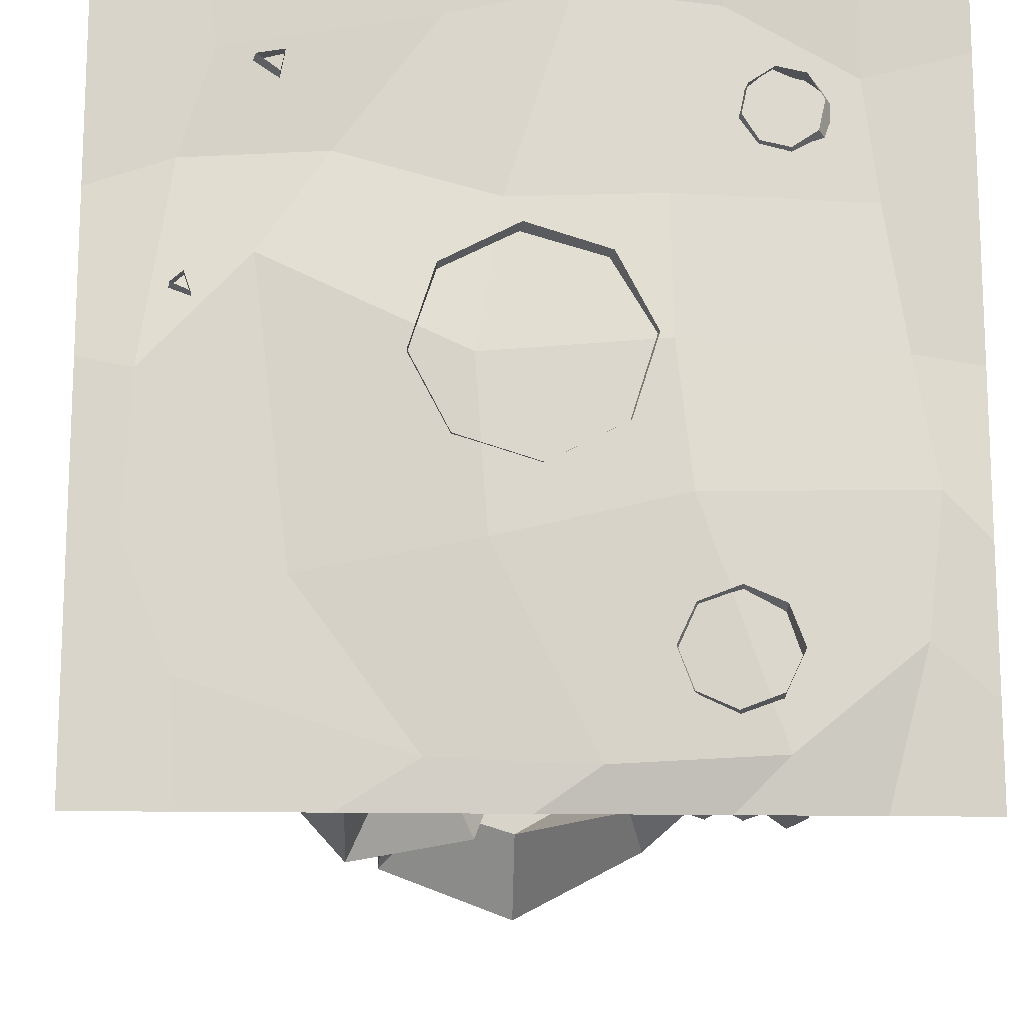
<metadata>
{"format":"obj","ext":"obj","renderer":"f3d","projection":"perspective","resolution":1024,"background":"white","views":[{"elev":-15.5,"azim":-2.1,"up":"+Z"}]}
</metadata>
<code>
o Plane.002
v -1 0 1
v -1 0 -1
v 1 0 1
v 1 0 -1
v -1 0 0
v 0 0 1
v 0 0 -1
v 1 0 0
v -0.1278 -0.04657 0.005575
v -1 0 0.75
v 0.75 0 1
v 0.75 0 -1
v 1 0 0.75
v -1 0 -0.3962
v -0.4212 0 1
v -0.4212 0 -1
v 1 0 -0.3962
v -0.8691 -0.005138 -0.02612
v 0.3083 -0.04657 0.04301
v 0.0958 0.0171 0.9026
v -0.09818 -0.04657 -0.4108
v -1 0 0.3962
v 0.4212 0 1
v 0.4212 0 -1
v 1 0 0.3962
v -1 0 -0.75
v -0.75 0 1
v -0.75 0 -1
v 1 0 -0.75
v -0.614 -0.005138 0.2454
v 0.836 0.006305 0.02872
v -0.06515 -0.005138 0.3831
v 0.1479 -0.03289 -0.8998
v -0.2337 -0.005138 -0.8814
v -0.5261 -0.005138 -0.4856
v -0.8868 -0.005138 -0.3999
v -0.4495 0.02973 0.5014
v -0.2009 0.002342 0.8267
v -0.7127 0.01436 0.7431
v 0.7829 0.01613 0.3875
v 0.7487 0.03127 0.6948
v 0.4376 0.01718 0.8644
v 0.845 -0.03521 -0.6293
v 0.8872 -0.02357 -0.2908
v 0.3461 -0.05961 -0.3089
v 0.5429 -0.04698 -0.8786
v 0.3063 -0.005138 0.3976
v -0.7954 0.02762 0.4788
v -0.769 -0.005138 -0.709
v 0.4433 -0.07581 -0.5175
v 0.5373 -0.09193 -0.5621
v 0.5722 -0.1019 -0.661
v 0.5274 -0.09994 -0.7563
v 0.4292 -0.08714 -0.7922
v 0.3351 -0.07102 -0.7476
v 0.3003 -0.06103 -0.6487
v 0.3451 -0.06301 -0.5534
v 0.4836 0.1906 -0.5835
v 0.5417 0.1961 -0.6245
v 0.5645 0.1951 -0.6883
v 0.5373 0.1853 -0.7706
v 0.474 0.1946 -0.793
v 0.4117 0.2141 -0.7434
v 0.3962 0.2112 -0.668
v 0.4197 0.1951 -0.6056
v 0.5019 0.2549 -0.4511
v 0.6554 0.2409 -0.5262
v 0.7125 0.2205 -0.7052
v 0.6345 0.2413 -0.8648
v 0.4766 0.2517 -0.9142
v 0.3203 0.2596 -0.8229
v 0.265 0.2681 -0.6609
v 0.3402 0.2662 -0.5069
v 0.5099 0.3181 -0.403
v 0.6975 0.301 -0.4948
v 0.766 0.2796 -0.7034
v 0.6751 0.2999 -0.8911
v 0.4777 0.3178 -0.959
v 0.288 0.3238 -0.8575
v 0.2204 0.3342 -0.6595
v 0.3123 0.3319 -0.4712
v 0.5119 0.4133 -0.4957
v 0.6375 0.4018 -0.5571
v 0.6821 0.3818 -0.6903
v 0.6212 0.3954 -0.8161
v 0.489 0.4074 -0.8615
v 0.3632 0.4171 -0.8002
v 0.3179 0.4241 -0.6675
v 0.3795 0.4225 -0.5414
v 0.4981 0.453 -0.6689
v 0.676 0.3203 -0.8433
v 0.7403 0.3005 -0.7227
v 0.6886 0.3598 -0.7229
v 0.6417 0.3756 -0.808
v 0.6534 0.3285 -0.4958
v 0.5336 0.3346 -0.4326
v 0.5407 0.3871 -0.4872
v 0.623 0.3796 -0.5274
v 0.4897 0.3351 -0.4252
v 0.3456 0.346 -0.4759
v 0.3876 0.4085 -0.5254
v 0.4805 0.3919 -0.4835
v 0.255 0.3547 -0.6924
v 0.2938 0.3418 -0.8245
v 0.3481 0.406 -0.7914
v 0.3044 0.4003 -0.6965
v 0.5093 0.3359 -0.9264
v 0.6428 0.3192 -0.8853
v 0.6036 0.3747 -0.8452
v 0.517 0.3825 -0.8749
v 0.7397 0.2992 -0.675
v 0.6941 0.3196 -0.5319
v 0.6502 0.3885 -0.5649
v 0.6881 0.3656 -0.6737
v 0.3145 0.3546 -0.5179
v 0.249 0.3505 -0.639
v 0.3082 0.4015 -0.6361
v 0.3615 0.4097 -0.5484
v 0.3284 0.3398 -0.8654
v 0.451 0.3406 -0.9206
v 0.4723 0.3964 -0.8665
v 0.374 0.3914 -0.8287
v 0.7299 0.4313 -0.8172
v 0.7811 0.4605 -0.7442
v 0.7101 0.4671 -0.7808
v 0.7343 0.4616 -0.7342
v 0.6392 0.4895 -0.4571
v 0.5848 0.4921 -0.4198
v 0.6136 0.499 -0.479
v 0.5742 0.5009 -0.452
v 0.462 0.5292 -0.4373
v 0.4007 0.532 -0.4495
v 0.4597 0.5457 -0.466
v 0.4153 0.5477 -0.4748
v 0.2283 0.513 -0.7433
v 0.245 0.5075 -0.8137
v 0.2633 0.5286 -0.7465
v 0.2754 0.5246 -0.7975
v 0.5968 0.4952 -0.9473
v 0.6393 0.4334 -0.9339
v 0.5855 0.4712 -0.9011
v 0.6404 0.4668 -0.8916
v 0.7499 0.4685 -0.6162
v 0.7291 0.4862 -0.5591
v 0.7174 0.5087 -0.6228
v 0.7047 0.508 -0.5749
v 0.2737 0.5062 -0.5235
v 0.2386 0.5038 -0.5817
v 0.2943 0.5234 -0.5476
v 0.2742 0.5567 -0.5969
v 0.3442 0.5429 -0.8961
v 0.4156 0.5384 -0.9201
v 0.3663 0.5566 -0.8656
v 0.418 0.5534 -0.883
v 0.5898 0.6097 -0.4921
v 0.6943 0.5756 -0.5779
v 0.7371 0.5817 -0.7501
v 0.6332 0.5772 -0.9229
v 0.3749 0.638 -0.8365
v 0.3102 0.6277 -0.7775
v 0.2995 0.61 -0.5505
v 0.433 0.654 -0.4687
v -0.6831 0.8355 0.6377
v -0.6754 0.8223 0.5976
v -0.7129 0.8123 0.5794
v -0.7439 0.8191 0.6083
v -0.7255 0.8335 0.6443
v -0.7044 0.7878 0.6262
v -0.7317 0.8548 0.599
v -0.7142 0.851 0.5826
v -0.6974 0.8641 0.6156
v -0.693 0.8567 0.5929
v -0.7213 0.8629 0.6193
v -0.6563 0.1338 0.7085
v -0.6756 0.2063 0.7022
v -0.5815 0.1422 0.6564
v -0.5943 0.2152 0.6396
v -0.7234 0.2765 0.5646
v -0.6816 0.2995 0.8223
v -0.5683 0.1468 0.7296
v -0.576 0.2216 0.7407
v -0.4681 0.3336 0.6751
v -0.5646 -0.01807 0.6731
v -0.6204 -0.0243 0.712
v -0.5547 -0.01461 0.7277
v -0.6444 0.3226 0.638
v -0.6556 0.3942 0.6259
v -0.6035 0.3355 0.7163
v -0.6055 0.4094 0.7116
v -0.5409 0.4991 0.5995
v -0.7916 0.4525 0.6154
v -0.6744 0.3203 0.7219
v -0.7034 0.3885 0.7195
v -0.679 0.4983 0.8396
v -0.5795 0.1794 0.7178
v -0.61 0.1698 0.6594
v -0.6324 0.168 0.7221
v -0.6502 0.4999 0.7126
v -0.6586 0.5599 0.7146
v -0.7106 0.4873 0.6725
v -0.7287 0.5457 0.6728
v -0.7568 0.6184 0.7768
v -0.5789 0.6388 0.6654
v -0.6602 0.4913 0.6402
v -0.6591 0.5513 0.6282
v -0.7516 0.6107 0.5483
v -0.6829 0.3606 0.6858
v -0.6377 0.37 0.7157
v -0.6453 0.3636 0.6617
v -0.7135 0.6455 0.69
v -0.7223 0.6951 0.6889
v -0.6961 0.6427 0.6314
v -0.7059 0.6917 0.6221
v -0.8009 0.7419 0.6313
v -0.6702 0.7608 0.7464
v -0.6583 0.6467 0.6637
v -0.6537 0.6972 0.6667
v -0.6192 0.7595 0.5792
v -0.6889 0.5356 0.646
v -0.7019 0.5377 0.6897
v -0.6607 0.5386 0.6701
v -0.6768 0.755 0.6129
v -0.6758 0.7947 0.598
v -0.6954 0.7687 0.659
v -0.6942 0.8107 0.6507
v -0.6208 0.8602 0.6294
v -0.7229 0.8195 0.5308
v -0.7248 0.7562 0.6317
v -0.7347 0.7934 0.613
v -0.7778 0.8638 0.6601
v -0.6869 0.6809 0.6822
v -0.673 0.6706 0.6478
v -0.7088 0.6715 0.6618
v -0.7923 0.38 0.1611
v -0.7873 0.3797 0.1268
v -0.8183 0.3773 0.1115
v -0.8424 0.376 0.1364
v -0.8263 0.3776 0.167
v -0.8111 0.3466 0.1411
v -0.8318 0.4055 0.1377
v -0.8182 0.4062 0.1237
v -0.8035 0.4077 0.1517
v -0.8007 0.4076 0.1323
v -0.8227 0.4064 0.155
v -0.7501 0.09158 0.1285
v -0.7467 0.1472 0.1228
v -0.7724 0.09447 0.1928
v -0.7683 0.1508 0.1962
v -0.6691 0.217 0.1825
v -0.8091 0.2042 0.04755
v -0.8127 0.08929 0.155
v -0.824 0.1436 0.1441
v -0.875 0.2197 0.2299
v -0.7661 -0.02585 0.1922
v -0.7495 -0.02801 0.1442
v -0.7962 -0.02971 0.1641
v -0.7573 0.2238 0.1562
v -0.7588 0.2735 0.1568
v -0.8159 0.2175 0.1698
v -0.8239 0.2667 0.1753
v -0.7759 0.3323 0.2442
v -0.7397 0.3287 0.07515
v -0.8061 0.2151 0.1217
v -0.8104 0.2633 0.1087
v -0.9079 0.3171 0.112
v -0.7968 0.1124 0.1727
v -0.7531 0.1171 0.1625
v -0.7895 0.1105 0.1367
v -0.8184 0.3202 0.1684
v -0.8276 0.3592 0.1682
v -0.8173 0.3166 0.1198
v -0.8291 0.3548 0.1136
v -0.9023 0.3913 0.1399
v -0.7786 0.4154 0.1997
v -0.7817 0.3223 0.1364
v -0.7799 0.3627 0.1365
v -0.775 0.4106 0.06064
v -0.8037 0.2323 0.1318
v -0.8044 0.235 0.1681
v -0.7771 0.2366 0.1442
v -0.02363 -0.05821 0.305
v 0.1785 -0.05821 0.2409
v 0.276 -0.05821 0.05261
v 0.2119 -0.05821 -0.1495
v 0.02363 -0.05821 -0.2471
v -0.1785 -0.05821 -0.1829
v -0.276 -0.05821 0.005343
v -0.2119 -0.05821 0.2075
v -0.0957 0.4836 0.2162
v 0.0314 0.4836 0.1759
v 0.09276 0.4836 0.05751
v 0.05242 0.4836 -0.06959
v -0.06598 0.4836 -0.1309
v -0.1931 0.4836 -0.09061
v -0.2544 0.4836 0.02779
v -0.2141 0.4836 0.1549
v 0.1021 0.9148 0.09067
v 0.002598 0.9148 0.1223
v 0.1502 0.9148 -0.002037
v 0.1186 0.9148 -0.1016
v 0.02587 0.9148 -0.1496
v -0.07365 0.9148 -0.118
v -0.1217 0.9148 -0.02531
v -0.09011 0.9148 0.07421
v 0.1575 1.397 -0.02626
v 0.07265 1.397 0.000677
v 0.1985 1.397 -0.1053
v 0.1716 1.397 -0.1902
v 0.0925 1.397 -0.2312
v 0.007616 1.397 -0.2042
v -0.03336 1.397 -0.1252
v -0.006422 1.397 -0.0403
v 0.158 1.721 -0.006491
v 0.06222 1.7 0.02262
v 0.2046 1.721 -0.09636
v 0.1739 1.711 -0.1928
v 0.08433 1.711 -0.2392
v -0.0118 1.711 -0.2087
v -0.0582 1.711 -0.1191
v -0.02696 1.7 -0.02359
v 0.06992 1.816 -0.1054
v 0.2139 1.977 0.1816
v 0.1628 1.98 0.208
v 0.308 2.055 -0.2763
v 0.3337 2.048 -0.2252
v -0.02565 2.039 -0.3972
v 0.02466 2.032 -0.4227
v -0.1763 2.062 0.005496
v -0.1938 2.062 -0.04937
v 0.1765 2.011 0.1655
v 0.2896 2.071 -0.2162
v 0.02114 2.055 -0.3648
v -0.1413 2.079 -0.02397
v -0.0143 2.189 -0.6844
v -0.4929 2.294 0.1932
v 0.6376 2.215 -0.3699
v 0.2533 2.155 0.5985
v 0.05386 1.054 -0.1462
v -0.03277 1.063 -0.1186
v 0.03664 1.193 -0.07904
v -0.1279 1.255 -0.385
v -0.08222 1.241 -0.4042
v -0.08605 1.283 -0.3661
v -0.2717 1.276 -0.6597
v -0.04793 0.7363 0.0915
v 0.04323 0.7236 0.07444
v 0.01004 0.8684 0.02593
v 0.2067 0.9036 0.3306
v 0.1615 0.901 0.3579
v 0.1689 0.9405 0.3162
v 0.4159 0.8982 0.554
v 0.4492 0.0619 0.5833
v 0.4743 0.05433 0.6506
v 0.5455 0.04606 0.7154
v 0.6207 0.04784 0.6835
v 0.6879 0.05162 0.6341
v 0.6903 0.0626 0.5288
v 0.5921 0.06923 0.485
v 0.505 0.06884 0.506
v 0.5665 0.0399 0.612
v 0.4085 0.1496 0.8156
v 0.3068 0.1754 0.6461
v 0.4038 0.2199 0.4563
v 0.5434 0.2654 0.4555
v 0.7141 0.2332 0.4454
v 0.7907 0.1596 0.5481
v 0.8159 0.167 0.7047
v 0.6525 0.1854 0.7822
v 0.4862 -0.01639 0.6611
v 0.4707 -0.008565 0.5895
v 0.548 -0.02183 0.7008
v 0.62 -0.0217 0.6853
v 0.6601 -0.01608 0.6237
v 0.6446 -0.008259 0.552
v 0.5828 -0.002817 0.5124
v 0.5108 -0.002943 0.5279
v 0.03873 2.277 -0.9251
v -0.3481 2.286 -0.7777
v -0.3548 2.286 -0.4323
v -0.08147 2.302 -0.2136
v 0.3512 2.282 -0.3222
v 0.3916 2.294 -0.6935
v -0.2019 2.404 -0.6776
v -0.01736 2.417 -0.7365
v -0.2062 2.444 -0.5201
v -0.05694 2.427 -0.4374
v 0.1255 2.421 -0.4657
v 0.1415 2.414 -0.6422
v -0.1808 2.108 -0.6357
v 0.03908 2.102 -0.7052
v -0.2107 2.11 -0.4599
v -0.01419 2.1 -0.3222
v 0.2015 2.099 -0.3923
v 0.2369 2.106 -0.591
v 0.3617 1.652 -0.824
v 0.4888 1.665 -0.7109
v 0.3286 1.641 -0.7162
v 0.3994 1.643 -0.6572
v 0.2338 1.146 -0.6083
v 0.3044 1.138 -0.5416
v 0.212 1.135 -0.5483
v 0.2511 1.128 -0.5137
v 0.322 0.8314 -0.5886
v -0.2976 1.711 -0.5856
v 0.2201 2.276 -0.02146
v -0.1366 2.262 0.211
v -0.1865 2.257 0.54
v 0.1369 2.253 0.7553
v 0.4626 2.24 0.6423
v 0.5636 2.293 0.2038
v 0.01308 2.379 0.2672
v 0.1974 2.398 0.2091
v 0.007893 2.413 0.4261
v 0.1574 2.358 0.5083
v 0.3399 2.356 0.4801
v 0.3563 2.394 0.3035
v 0.03979 2.082 0.2973
v 0.2598 2.083 0.2279
v 0.009707 2.077 0.4729
v 0.2063 2.064 0.6104
v 0.422 2.071 0.5407
v 0.4575 2.086 0.3425
v -0.07527 1.662 0.6331
v -0.2088 1.655 0.5419
v -0.03159 1.606 0.5579
v -0.1137 1.607 0.5007
v 0.09266 1.096 0.5841
v 0.02864 1.092 0.5405
v 0.1136 1.069 0.5481
v 0.07425 1.069 0.5207
v -0.03846 0.5351 0.5187
v 0.5819 1.815 0.4356
v 0.631 1.861 0.5526
v 0.6528 1.867 0.3724
v 0.5772 1.813 0.5164
v 0.6346 1.41 0.5521
v -0.223 1.795 0.2479
v -0.2948 1.822 0.1431
v -0.3187 1.825 0.2633
v -0.2096 1.796 0.1836
v -0.2263 1.243 0.1748
v -0.0927 1.375 -0.8358
v -0.422 1.346 -0.9014
v -0.5932 1.366 -0.7099
v -0.469 1.424 -0.4701
v -0.1596 1.45 -0.3742
v 0.01265 1.451 -0.5568
v -0.3519 1.448 -0.8049
v -0.2165 1.481 -0.7653
v -0.4223 1.495 -0.7159
v -0.3668 1.503 -0.6049
v -0.2488 1.521 -0.5391
v -0.1612 1.505 -0.6424
v -0.3363 1.245 -0.7319
v -0.1753 1.264 -0.6811
v -0.4281 1.252 -0.6421
v -0.371 1.278 -0.472
v -0.2134 1.301 -0.4249
v -0.105 1.301 -0.5314
v -0.4796 0.682 -0.6404
v -0.4174 0.6749 -0.71
v -0.4196 0.6407 -0.6158
v -0.3862 0.6379 -0.6484
v -0.4222 0.2506 -0.7607
v 0.6926 2.392 0.008129
v 0.8995 2.394 -0.3353
v 0.7449 2.381 -0.6059
v 0.4061 2.385 -0.558
v 0.1793 2.374 -0.2406
v 0.3221 2.411 0.02805
v 0.7326 2.534 -0.2971
v 0.6328 2.556 -0.1597
v 0.6532 2.575 -0.412
v 0.5046 2.553 -0.3919
v 0.3905 2.551 -0.2765
v 0.4712 2.552 -0.1432
v 0.698 2.163 -0.3043
v 0.5789 2.164 -0.1403
v 0.6274 2.156 -0.4441
v 0.4167 2.141 -0.4385
v 0.3008 2.148 -0.2764
v 0.3794 2.168 -0.1179
v 0.9365 1.858 -0.3079
v 0.8503 1.878 -0.1106
v 0.7881 1.785 -0.2876
v 0.7374 1.8 -0.1919
v 0.6716 1.294 -0.06644
v 0.6339 1.308 0.02931
v 0.5947 1.274 -0.05668
v 0.5728 1.284 -0.01006
v 0.7626 0.9456 -0.06218
v 0.5694 1.81 -0.5647
f 49 28 2 26
f 48 18 5 22
f 47 19 9 32
f 46 24 7 33
f 42 41 40 47
f 24 46 43 12
f 39 48 22 10
f 36 49 26 14
f 48 39 38 37
f 40 31 19 47
f 28 49 34 16
f 45 46 33 21
f 33 7 16 34
f 21 33 34 35
f 9 21 35 30
f 18 36 14 5
f 35 36 18 30
f 32 9 30 37
f 20 32 37 38
f 6 20 38 15
f 27 39 10 1
f 38 39 27 15
f 25 8 31 40
f 13 25 40 41
f 3 13 41 11
f 23 42 20 6
f 41 42 23 11
f 36 35 34 49
f 29 4 12 43
f 17 29 43 44
f 8 17 44 31
f 19 45 21 9
f 44 45 19 31
f 20 42 47 32
f 46 45 44 43
f 30 18 48 37
f 50 57 65 58
f 56 55 63 64
f 54 53 61 62
f 52 51 59 60
f 57 56 64 65
f 55 54 62 63
f 53 52 60 61
f 51 50 58 59
f 60 59 67 68
f 65 64 72 73
f 63 62 70 71
f 61 60 68 69
f 59 58 66 67
f 58 65 73 66
f 64 63 71 72
f 62 61 69 70
f 66 73 81 74
f 72 71 79 80
f 70 69 77 78
f 68 67 75 76
f 73 72 80 81
f 71 70 78 79
f 69 68 76 77
f 67 66 74 75
f 111 112 144 143
f 104 105 138 136
f 106 103 135 137
f 97 98 129 130
f 117 118 149 150
f 103 104 136 135
f 96 97 130 128
f 116 117 150 148
f 87 86 90
f 89 88 90
f 84 83 90
f 86 85 90
f 88 87 90
f 82 89 90
f 85 84 90
f 77 76 92 91
f 76 84 93 92
f 84 85 94 93
f 85 77 91 94
f 75 74 96 95
f 74 82 97 96
f 82 83 98 97
f 83 75 95 98
f 74 81 100 99
f 81 89 101 100
f 89 82 102 101
f 82 74 99 102
f 80 79 104 103
f 79 87 105 104
f 87 88 106 105
f 88 80 103 106
f 78 77 108 107
f 77 85 109 108
f 85 86 110 109
f 86 78 107 110
f 76 75 112 111
f 75 83 113 112
f 83 84 114 113
f 84 76 111 114
f 81 80 116 115
f 80 88 117 116
f 88 89 118 117
f 89 81 115 118
f 79 78 120 119
f 78 86 121 120
f 86 87 122 121
f 87 79 119 122
f 124 126 157
f 130 129 155
f 134 133 162
f 137 135 160
f 140 142 158
f 144 146 156
f 147 148 161
f 154 153 159
f 91 92 124 123
f 105 106 137 138
f 114 111 143 145
f 94 91 123 125
f 112 113 146 144
f 92 93 126 124
f 119 120 152 151
f 99 100 132 131
f 113 114 145 146
f 93 94 125 126
f 122 119 151 153
f 102 99 131 133
f 120 121 154 152
f 100 101 134 132
f 107 108 140 139
f 121 122 153 154
f 101 102 133 134
f 110 107 139 141
f 108 109 142 140
f 115 116 148 147
f 95 96 128 127
f 109 110 141 142
f 118 115 147 149
f 98 95 127 129
f 143 144 156
f 129 127 155
f 128 130 155
f 127 128 155
f 123 124 157
f 146 145 156
f 145 143 156
f 139 140 158
f 126 125 157
f 125 123 157
f 153 151 159
f 142 141 158
f 141 139 158
f 136 138 160
f 152 154 159
f 151 152 159
f 150 149 161
f 135 136 160
f 138 137 160
f 133 131 162
f 149 147 161
f 148 150 161
f 132 134 162
f 131 132 162
f 83 82 90
f 167 166 169 173
f 163 167 173 171
f 166 167 168
f 164 165 168
f 167 163 168
f 165 166 168
f 163 164 168
f 165 164 172 170
f 172 171 173 169 170
f 166 165 170 169
f 164 163 171 172
f 175 177 178
f 181 180 182
f 180 174 184 185
f 175 181 177
f 176 174 178
f 174 180 179
f 180 181 179
f 177 176 178
f 174 175 178
f 181 175 179
f 175 174 179
f 180 176 182
f 177 181 182
f 176 177 182
f 176 180 185 183
f 174 176 183 184
f 187 189 190
f 193 192 194
f 192 186 196 197
f 187 193 189
f 188 186 190
f 186 192 191
f 192 193 191
f 189 188 190
f 186 187 190
f 193 187 191
f 187 186 191
f 192 188 194
f 189 193 194
f 188 189 194
f 188 192 197 195
f 186 188 195 196
f 199 201 202
f 205 204 206
f 204 198 208 209
f 199 205 201
f 200 198 202
f 198 204 203
f 204 205 203
f 201 200 202
f 198 199 202
f 205 199 203
f 199 198 203
f 204 200 206
f 201 205 206
f 200 201 206
f 200 204 209 207
f 198 200 207 208
f 211 213 214
f 217 216 218
f 216 210 220 221
f 211 217 213
f 212 210 214
f 210 216 215
f 216 217 215
f 213 212 214
f 210 211 214
f 217 211 215
f 211 210 215
f 216 212 218
f 213 217 218
f 212 213 218
f 212 216 221 219
f 210 212 219 220
f 223 225 226
f 229 228 230
f 228 222 232 233
f 223 229 225
f 224 222 226
f 222 228 227
f 228 229 227
f 225 224 226
f 222 223 226
f 229 223 227
f 223 222 227
f 228 224 230
f 225 229 230
f 224 225 230
f 224 228 233 231
f 222 224 231 232
f 238 237 240 244
f 234 238 244 242
f 237 238 239
f 235 236 239
f 238 234 239
f 236 237 239
f 234 235 239
f 236 235 243 241
f 243 242 244 240 241
f 237 236 241 240
f 235 234 242 243
f 246 248 249
f 252 251 253
f 251 245 255 256
f 246 252 248
f 247 245 249
f 245 251 250
f 251 252 250
f 248 247 249
f 245 246 249
f 252 246 250
f 246 245 250
f 251 247 253
f 248 252 253
f 247 248 253
f 247 251 256 254
f 245 247 254 255
f 258 260 261
f 264 263 265
f 263 257 267 268
f 258 264 260
f 259 257 261
f 257 263 262
f 263 264 262
f 260 259 261
f 257 258 261
f 264 258 262
f 258 257 262
f 263 259 265
f 260 264 265
f 259 260 265
f 259 263 268 266
f 257 259 266 267
f 270 272 273
f 276 275 277
f 275 269 279 280
f 270 276 272
f 271 269 273
f 269 275 274
f 275 276 274
f 272 271 273
f 269 270 273
f 276 270 274
f 270 269 274
f 275 271 277
f 272 276 277
f 271 272 277
f 271 275 280 278
f 269 271 278 279
f 310 318 317 309
f 294 295 303 302
f 288 281 289 296
f 286 287 295 294
f 284 285 293 292
f 282 283 291 290
f 287 288 296 295
f 285 286 294 293
f 283 284 292 291
f 281 282 290 289
f 297 299 307 305
f 292 293 301 300
f 290 291 299 297
f 295 296 304 303
f 293 294 302 301
f 291 292 300 299
f 289 290 297 298
f 296 289 298 304
f 303 304 312 311
f 301 302 310 309
f 299 300 308 307
f 298 297 305 306
f 304 298 306 312
f 302 303 311 310
f 300 301 309 308
f 308 316 315 307
f 312 306 314 320
f 311 319 318 310
f 309 317 316 308
f 307 315 313 305
f 312 320 319 311
f 317 327 332 321
f 313 315 321
f 319 329 333 321
f 316 317 321
f 332 327 334
f 318 319 321
f 315 316 324 325
f 320 314 321
f 314 323 330 321
f 315 325 331 321
f 321 330 322 313
f 321 333 328 320
f 322 330 337
f 319 320 328 329
f 321 331 324 316
f 314 313 322 323
f 333 329 335
f 324 331 336
f 317 318 326 327
f 321 332 326 318
f 326 332 334
f 327 326 334
f 328 333 335
f 329 328 335
f 331 325 336
f 325 324 336
f 330 323 337
f 323 322 337
f 305 313 314 306
f 338 342 343 340
f 343 342 344
f 338 339 341 342
f 340 343 341 339
f 341 343 344
f 342 341 344
f 345 349 350 347
f 350 349 351
f 345 346 348 349
f 347 350 348 346
f 348 350 351
f 349 348 351
f 356 355 372 373
f 354 360 361
f 355 360 368
f 356 360 367
f 357 360 366
f 358 360 365
f 359 360 364
f 352 360 363
f 360 352 362
f 360 353 361
f 353 354 361
f 353 360 362
f 352 353 362
f 360 359 363
f 359 352 363
f 360 358 364
f 358 359 364
f 360 357 365
f 357 358 365
f 360 356 366
f 356 357 366
f 360 355 367
f 355 356 367
f 360 354 368
f 354 355 368
f 354 353 369 371
f 359 358 375 376
f 357 356 373 374
f 355 354 371 372
f 353 352 370 369
f 352 359 376 370
f 358 357 374 375
f 382 381 393 394
f 383 385 386 387 388 384
f 381 382 388 387
f 379 380 386 385
f 377 378 383 384
f 382 377 384 388
f 380 381 387 386
f 378 379 385 383
f 389 390 394 393 392 391
f 380 379 391 392
f 378 377 390 389
f 377 382 396 395
f 381 380 392 393
f 379 378 404
f 397 395 399 401
f 382 394 398 396
f 394 390 397 398
f 390 377 395 397
f 400 402 403
f 398 397 401 402
f 396 398 402 400
f 395 396 400 399
f 399 400 403
f 401 399 403
f 402 401 403
f 389 391 404
f 391 379 404
f 378 389 404
f 422 410 434 432
f 411 413 414 415 416 412
f 409 410 416 415
f 407 408 414 413
f 405 406 411 412
f 410 405 412 416
f 408 409 415 414
f 406 407 413 411
f 417 418 422 421 420 419
f 420 408 423 425
f 406 405 418 417
f 405 410 422 418
f 409 408 420 421
f 407 406 438 439
f 424 426 430 428
f 407 419 426 424
f 408 407 424 423
f 419 420 425 426
f 429 427 431
f 423 424 428 427
f 425 423 427 429
f 426 425 429 430
f 410 409 433 434
f 430 429 431
f 428 430 431
f 427 428 431
f 434 433 436
f 409 421 435 433
f 421 422 432 435
f 417 419 437 440
f 433 435 436
f 435 432 436
f 432 434 436
f 437 439 441
f 419 407 439 437
f 406 417 440 438
f 439 438 441
f 440 437 441
f 438 440 441
f 447 446 458 459
f 448 450 451 452 453 449
f 446 447 453 452
f 444 445 451 450
f 442 443 448 449
f 447 442 449 453
f 445 446 452 451
f 443 444 450 448
f 454 455 459 458 457 456
f 445 444 456 457
f 443 442 455 454
f 442 447 459 455
f 446 445 457 458
f 443 454 463 461
f 461 463 464
f 444 443 461 460
f 454 456 462 463
f 456 444 460 462
f 463 462 464
f 462 460 464
f 460 461 464
f 470 469 481 482
f 471 473 474 475 476 472
f 469 470 476 475
f 467 468 474 473
f 465 466 471 472
f 470 465 472 476
f 468 469 475 474
f 466 467 473 471
f 477 478 482 481 480 479
f 467 479 492
f 465 478 486 484
f 465 470 482 478
f 469 468 480 481
f 467 466 477 479
f 484 486 490 488
f 466 465 484 483
f 478 477 485 486
f 477 466 483 485
f 487 488 491
f 483 484 488 487
f 485 483 487 489
f 486 485 489 490
f 489 487 491
f 490 489 491
f 488 490 491
f 468 467 492
f 479 480 492
f 480 468 492

</code>
